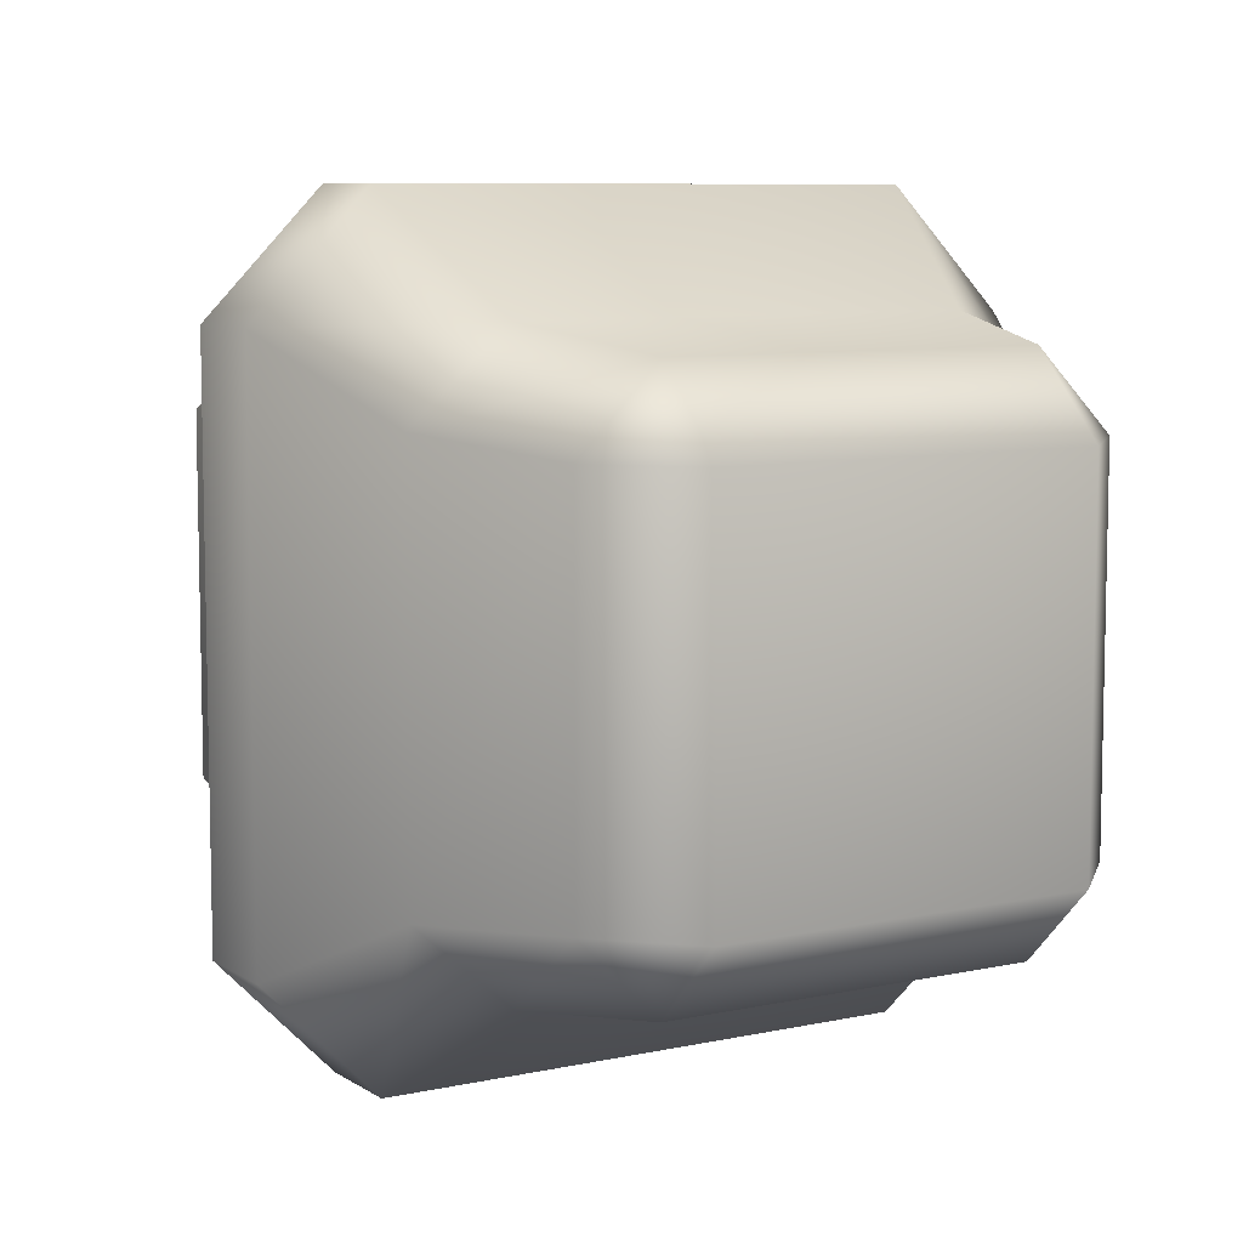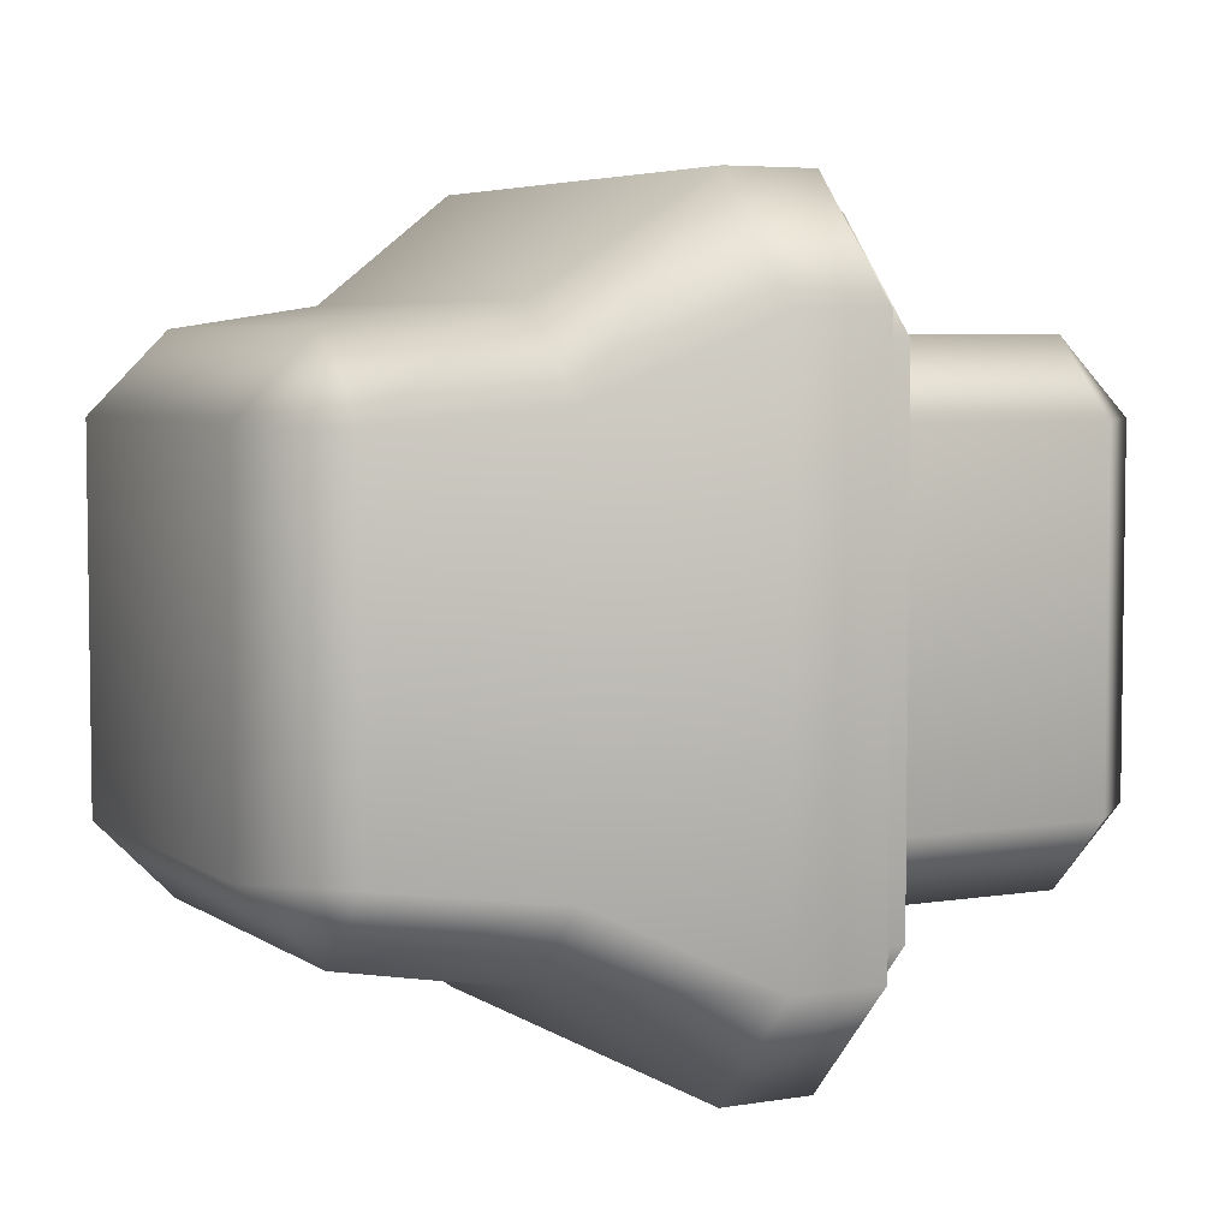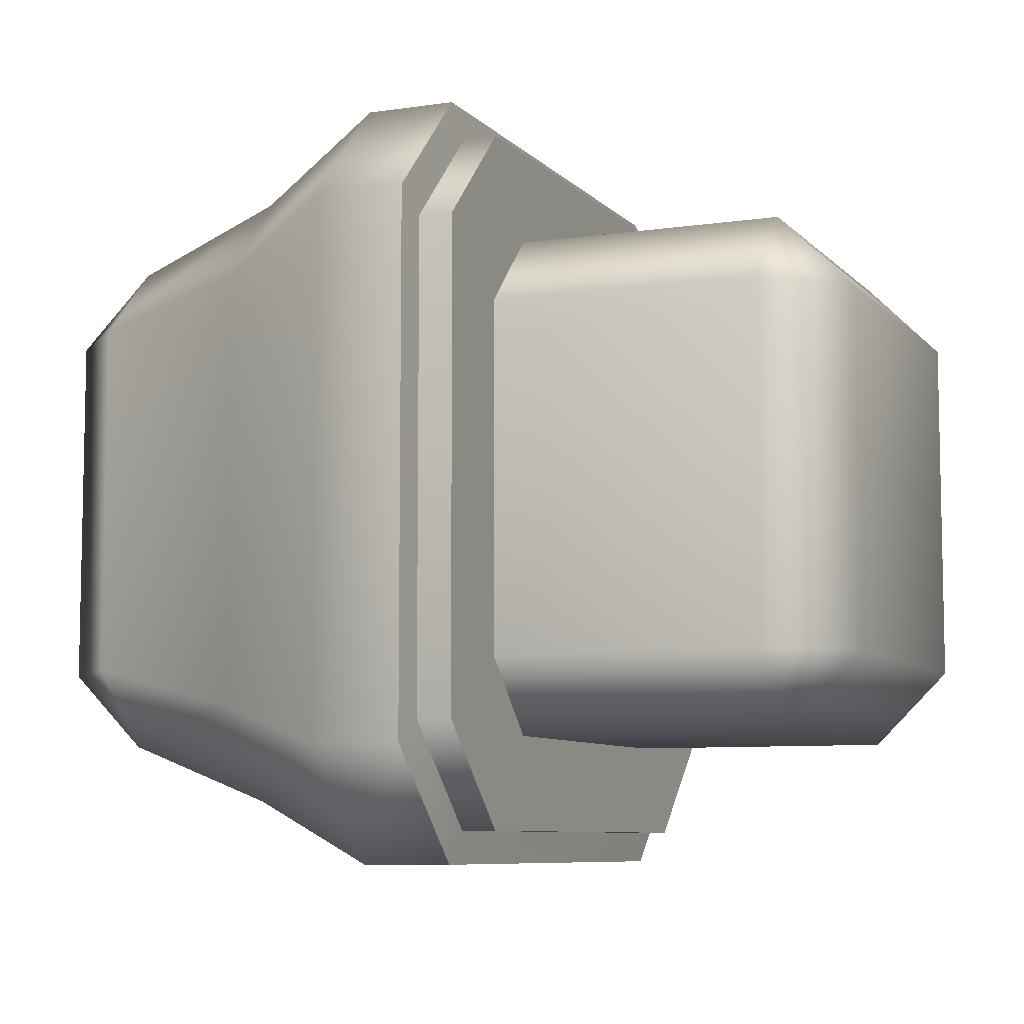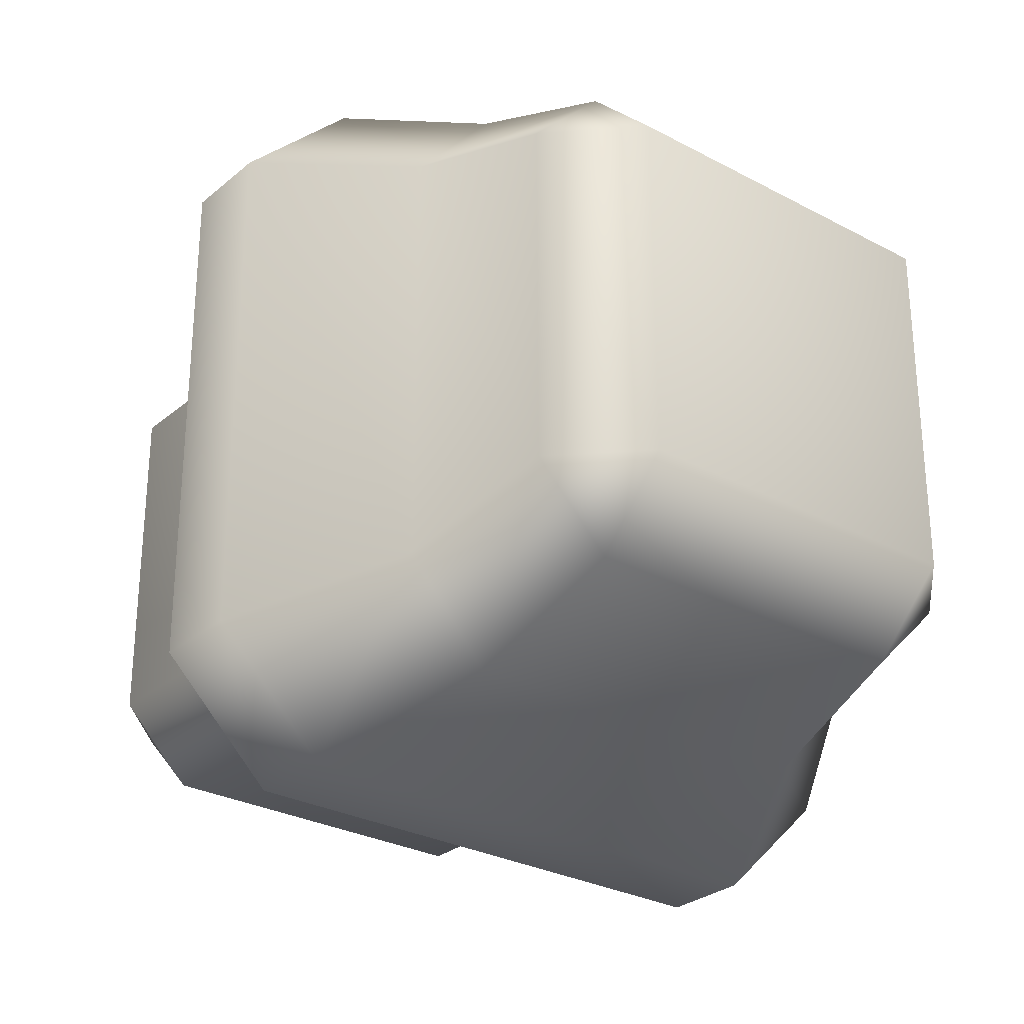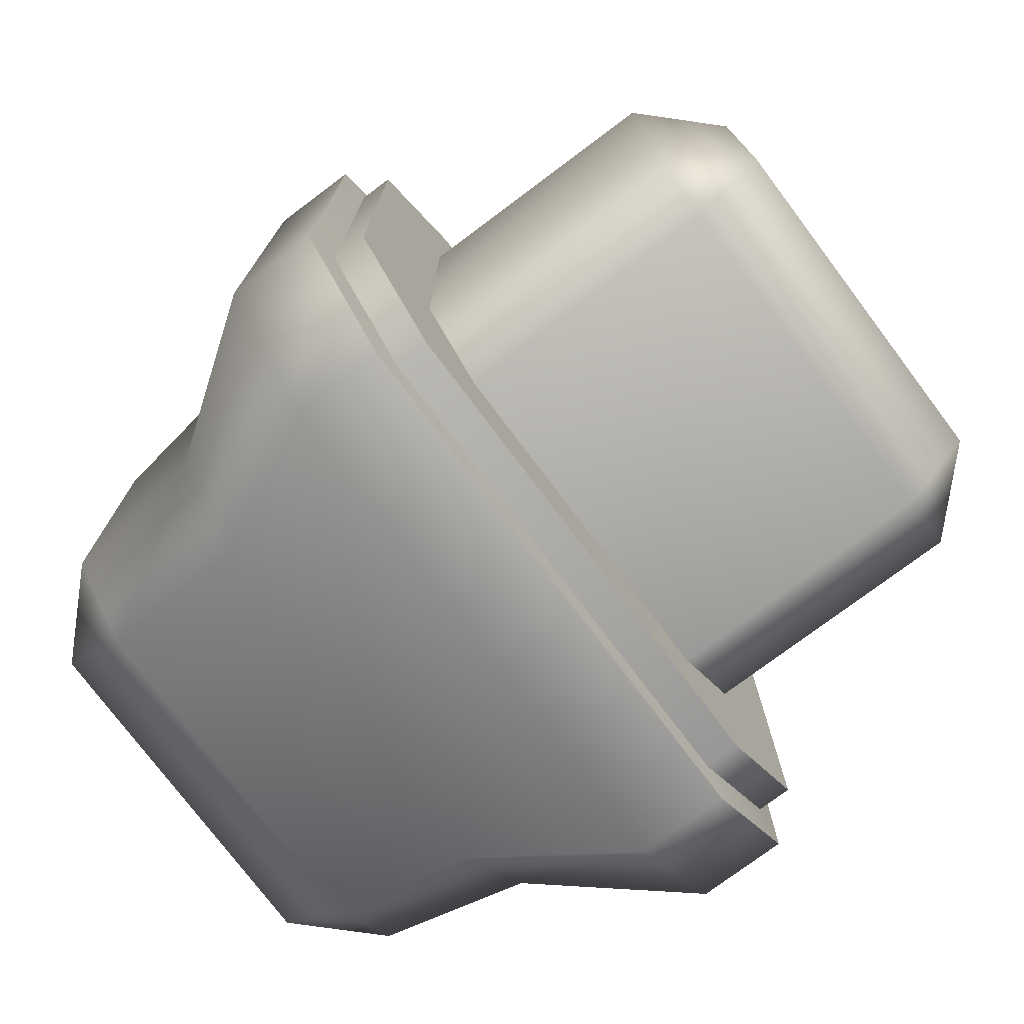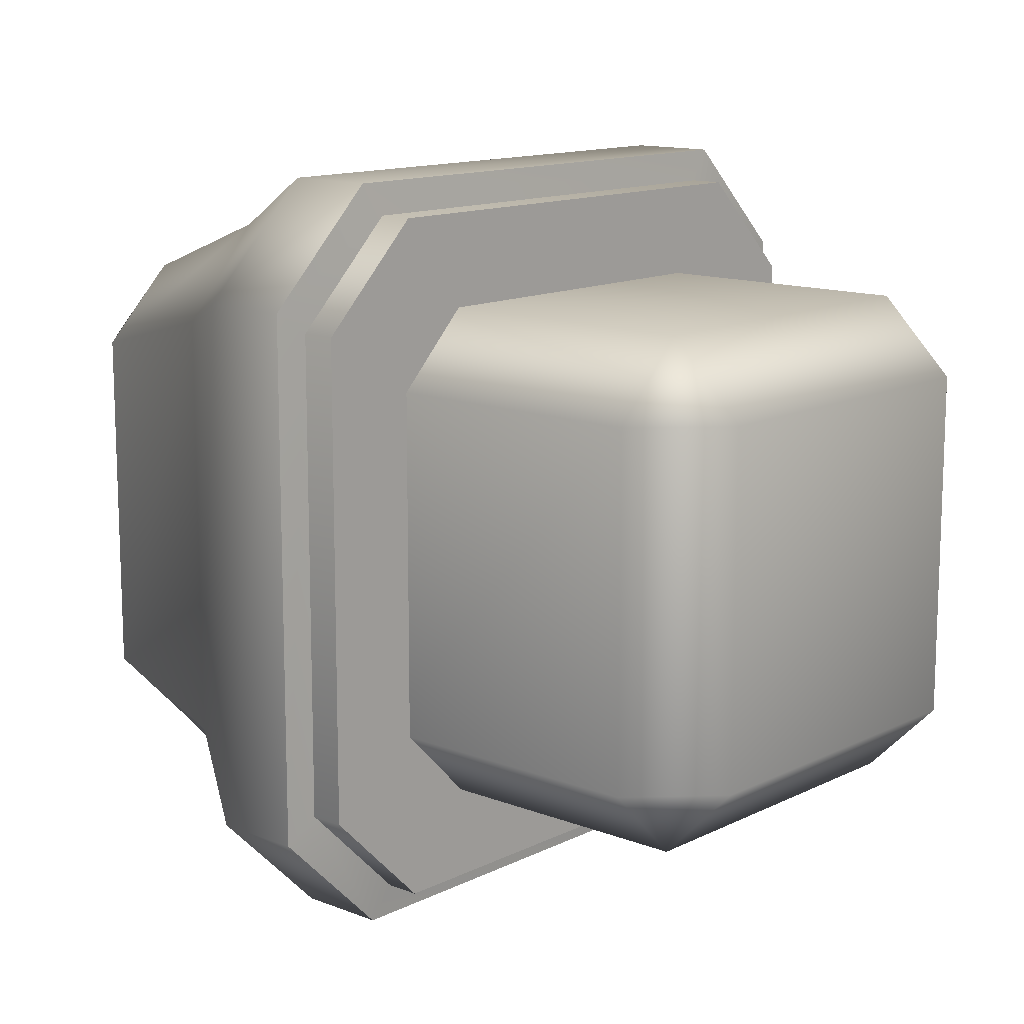
<metadata>
{"format":"obj","ext":"obj","renderer":"f3d","projection":"perspective","resolution":1024,"background":"white","views":[{"elev":8.1,"azim":58.8,"up":"+Y"},{"elev":5.1,"azim":152.3,"up":"+Y"},{"elev":-7.7,"azim":-157.2,"up":"+Z"},{"elev":-28.4,"azim":51.1,"up":"+Z"},{"elev":-75.8,"azim":-143.1,"up":"+Z"},{"elev":13.0,"azim":-138.3,"up":"+Z"}]}
</metadata>
<code>
g LowerArm_right.018
v 0.1868 0.07663 0.07663
v 0.1868 0.07663 -0.07663
v 0.1868 -0.07663 -0.07663
v 0.1868 -0.07663 0.07663
v 0.154 0.07663 0.1095
v 0.154 -0.07663 0.1095
v 0.01976 -0.07663 0.1095
v 0.01976 0.07663 0.1095
v -0.01976 -0.07663 0.1095
v -0.01976 0.07663 0.1095
v -0.154 -0.07663 0.1095
v -0.154 0.07663 0.1095
v -0.1868 0.07663 0.07663
v -0.1868 -0.07663 0.07663
v -0.1868 -0.07663 -0.07663
v -0.1868 0.07663 -0.07663
v -0.154 0.07663 -0.1095
v -0.1868 0.07663 -0.07663
v -0.1868 -0.07663 -0.07663
v -0.154 -0.07663 -0.1095
v -0.01976 -0.07663 -0.1095
v -0.01976 0.07663 -0.1095
v 0.01976 -0.07663 -0.1095
v 0.01976 0.07663 -0.1095
v 0.154 -0.07663 -0.1095
v 0.154 0.07663 -0.1095
v 0.1868 0.07663 -0.07663
v 0.1868 -0.07663 -0.07663
v -0.01976 -0.07663 0.1095
v -0.154 -0.1095 0.07663
v -0.154 -0.07663 0.1095
v -0.1868 -0.07663 0.07663
v -0.01976 -0.1095 0.07663
v 0.01976 -0.07663 0.1095
v -0.154 -0.1095 -0.07663
v -0.1868 -0.07663 -0.07663
v -0.154 -0.07663 -0.1095
v -0.01976 -0.1095 -0.07663
v -0.01976 -0.07663 -0.1095
v 0.01976 -0.1095 -0.07663
v 0.01976 -0.07663 -0.1095
v 0.01976 -0.1095 0.07663
v 0.154 -0.07663 0.1095
v 0.154 -0.1095 -0.07663
v 0.154 -0.07663 -0.1095
v 0.1868 -0.07663 -0.07663
v 0.154 -0.1095 0.07663
v 0.1868 -0.07663 0.07663
v 0.154 0.1095 0.07663
v 0.154 0.07663 0.1095
v 0.01976 0.07663 0.1095
v 0.1868 0.07663 0.07663
v 0.01976 0.1095 0.07663
v -0.01976 0.07663 0.1095
v 0.154 0.1095 -0.07663
v 0.1868 0.07663 -0.07663
v 0.154 0.07663 -0.1095
v 0.01976 0.1095 -0.07663
v 0.01976 0.07663 -0.1095
v -0.01976 0.1095 0.07663
v -0.154 0.07663 0.1095
v -0.01976 0.1095 -0.07663
v -0.01976 0.07663 -0.1095
v -0.154 0.1095 0.07663
v -0.1868 0.07663 0.07663
v -0.1868 0.07663 -0.07663
v -0.154 0.1095 -0.07663
v -0.154 0.07663 -0.1095
v 0.1892 0.07804 0.07804
v 0.1892 0.07804 -0.07804
v 0.1892 -0.07804 -0.07804
v 0.1892 -0.07804 0.07804
v 0.1558 0.07804 0.1115
v 0.1558 -0.07804 0.1115
v 0.08687 -0.08478 0.137
v 0.08687 0.08478 0.137
v 0.01976 -0.1175 0.1645
v 0.01976 0.1175 0.1645
v -0.01976 -0.1175 0.1645
v -0.01976 0.1175 0.1645
v 0.1892 0.07804 -0.07804
v 0.1558 -0.07804 -0.1115
v 0.1892 -0.07804 -0.07804
v 0.1558 0.07804 -0.1115
v 0.08687 0.08478 -0.137
v 0.08687 -0.08478 -0.137
v 0.01976 0.1175 -0.1645
v 0.01976 -0.1175 -0.1645
v -0.01976 0.1175 -0.1645
v -0.01976 -0.1175 -0.1645
v 0.01976 0.1175 -0.1645
v -0.01976 0.1678 -0.1151
v -0.01976 0.1175 -0.1645
v 0.01976 0.1678 -0.1151
v 0.08687 0.08478 -0.137
v -0.01976 0.1678 0.1151
v 0.08687 0.1211 -0.09589
v 0.1558 0.07804 -0.1115
v 0.01976 0.1678 0.1151
v -0.01976 0.1175 0.1645
v 0.01976 0.1175 0.1645
v 0.08687 0.1211 0.09589
v 0.08687 0.08478 0.137
v 0.1558 0.1115 -0.07804
v 0.1892 0.07804 -0.07804
v 0.1892 0.07804 0.07804
v 0.1558 0.1115 0.07804
v 0.1558 0.07804 0.1115
v 0.01976 -0.1175 0.1645
v -0.01976 -0.1678 0.1151
v -0.01976 -0.1175 0.1645
v 0.01976 -0.1678 0.1151
v 0.08687 -0.08478 0.137
v 0.01976 -0.1678 -0.1151
v -0.01976 -0.1678 -0.1151
v -0.01976 -0.1175 -0.1645
v 0.01976 -0.1175 -0.1645
v 0.08687 -0.1211 -0.09589
v 0.08687 -0.08478 -0.137
v 0.08687 -0.1211 0.09589
v 0.1558 -0.07804 0.1115
v 0.1558 -0.1115 -0.07804
v 0.1558 -0.07804 -0.1115
v 0.1892 -0.07804 -0.07804
v 0.1558 -0.1115 0.07804
v 0.1892 -0.07804 0.07804
v -0.01976 -0.1175 0.1645
v -0.02113 -0.1534 0.1052
v -0.02113 -0.1074 0.1503
v -0.01976 -0.1678 0.1151
v -0.02113 -0.1534 -0.1052
v -0.01976 -0.1678 -0.1151
v -0.02113 -0.1074 -0.1503
v -0.01976 -0.1175 -0.1645
v -0.01976 0.1175 -0.1645
v -0.02113 0.1534 -0.1052
v -0.02113 0.1074 -0.1503
v -0.01976 0.1678 -0.1151
v -0.02113 0.1534 0.1052
v -0.01976 0.1678 0.1151
v -0.02113 0.1074 0.1503
v -0.01976 0.1175 0.1645
v -0.01976 0.1175 0.1645
v -0.01976 -0.1175 0.1645
v -0.02113 -0.1074 0.1503
v -0.02113 0.1074 0.1503
v -0.01976 -0.1175 -0.1645
v -0.01976 0.1175 -0.1645
v -0.02113 0.1074 -0.1503
v -0.02113 -0.1074 -0.1503
v -0.03633 0.1074 -0.1503
v -0.03633 0.1534 -0.1052
v -0.03633 0.1534 0.1052
v -0.03633 -0.1534 0.1052
v -0.03633 -0.1534 -0.1052
v -0.03633 -0.1074 -0.1503
v -0.03633 -0.1074 0.1503
v -0.03633 0.1074 -0.1503
v -0.03633 0.1074 0.1503
v -0.03633 0.1534 0.1052
v -0.02113 -0.1074 0.1503
v -0.03633 -0.1534 0.1052
v -0.03633 -0.1074 0.1503
v -0.02113 -0.1534 0.1052
v -0.03633 -0.1534 -0.1052
v -0.02113 -0.1534 -0.1052
v -0.03633 -0.1074 -0.1503
v -0.02113 -0.1074 -0.1503
v -0.02113 0.1074 -0.1503
v -0.03633 0.1534 -0.1052
v -0.03633 0.1074 -0.1503
v -0.02113 0.1534 -0.1052
v -0.03633 0.1534 0.1052
v -0.02113 0.1534 0.1052
v -0.03633 0.1074 0.1503
v -0.02113 0.1074 0.1503
v -0.02113 0.1074 0.1503
v -0.02113 -0.1074 0.1503
v -0.03633 -0.1074 0.1503
v -0.03633 0.1074 0.1503
v -0.02113 -0.1074 -0.1503
v -0.02113 0.1074 -0.1503
v -0.03633 0.1074 -0.1503
v -0.03633 -0.1074 -0.1503
g LowerArm_right.018_0
f 3 2 1
f 4 3 1
f 1 5 4
f 5 6 4
f 6 5 7
f 5 8 7
f 7 8 9
f 8 10 9
f 9 10 11
f 10 12 11
f 12 13 11
f 13 14 11
f 14 13 15
f 13 16 15
f 19 18 17
f 20 19 17
f 21 20 17
f 22 21 17
f 23 21 22
f 24 23 22
f 25 23 24
f 26 25 24
f 25 26 27
f 28 25 27
f 31 30 29
f 31 32 30
f 30 33 29
f 29 33 34
f 35 30 32
f 36 35 32
f 37 35 36
f 30 35 38
f 35 37 38
f 33 30 38
f 37 39 38
f 38 39 40
f 33 38 40
f 39 41 40
f 33 42 34
f 42 33 40
f 34 42 43
f 40 41 44
f 42 40 44
f 41 45 44
f 45 46 44
f 42 47 43
f 47 42 44
f 44 46 47
f 43 47 48
f 46 48 47
f 51 50 49
f 50 52 49
f 53 51 49
f 54 51 53
f 55 49 52
f 49 55 53
f 56 55 52
f 55 56 57
f 58 55 57
f 55 58 53
f 59 58 57
f 60 54 53
f 53 58 60
f 61 54 60
f 62 58 59
f 58 62 60
f 63 62 59
f 64 61 60
f 60 62 64
f 61 64 65
f 66 65 64
f 67 62 63
f 62 67 64
f 67 66 64
f 68 67 63
f 67 68 66
g LowerArm_right.018_1
f 71 70 69
f 72 71 69
f 69 73 72
f 73 74 72
f 74 73 75
f 73 76 75
f 75 76 77
f 76 78 77
f 77 78 79
f 78 80 79
f 83 82 81
f 82 84 81
f 84 82 85
f 82 86 85
f 85 86 87
f 86 88 87
f 87 88 89
f 88 90 89
f 93 92 91
f 92 94 91
f 91 94 95
f 94 92 96
f 94 97 95
f 95 97 98
f 99 94 96
f 97 94 99
f 96 100 99
f 100 101 99
f 99 101 102
f 102 97 99
f 101 103 102
f 97 104 98
f 104 97 102
f 104 105 98
f 105 104 106
f 102 103 107
f 107 104 102
f 104 107 106
f 103 108 107
f 108 106 107
f 111 110 109
f 110 112 109
f 109 112 113
f 112 110 114
f 110 115 114
f 115 116 114
f 116 117 114
f 114 117 118
f 112 114 118
f 117 119 118
f 112 120 113
f 120 112 118
f 113 120 121
f 118 119 122
f 120 118 122
f 119 123 122
f 123 124 122
f 120 125 121
f 125 120 122
f 122 124 125
f 121 125 126
f 124 126 125
f 129 128 127
f 128 130 127
f 128 131 130
f 131 132 130
f 131 133 132
f 133 134 132
f 137 136 135
f 136 138 135
f 136 139 138
f 139 140 138
f 139 141 140
f 141 142 140
f 145 144 143
f 146 145 143
f 149 148 147
f 150 149 147
g LowerArm_right.018_2
f 153 152 151
f 156 155 154
f 154 157 156
f 157 158 156
f 157 159 158
f 159 160 158
f 163 162 161
f 162 164 161
f 162 165 164
f 165 166 164
f 165 167 166
f 167 168 166
f 171 170 169
f 170 172 169
f 170 173 172
f 173 174 172
f 173 175 174
f 175 176 174
f 179 178 177
f 180 179 177
f 183 182 181
f 184 183 181

</code>
